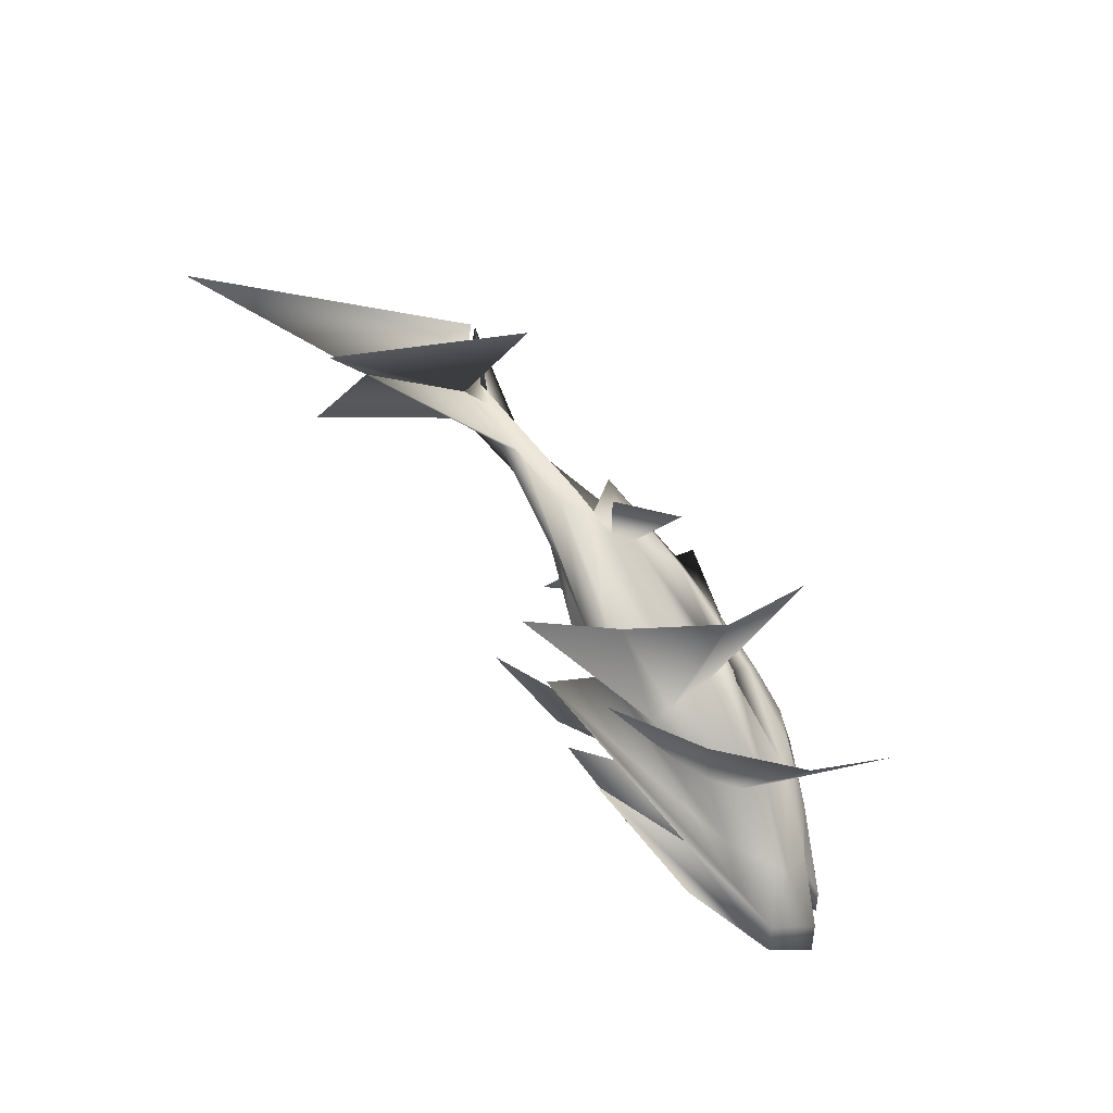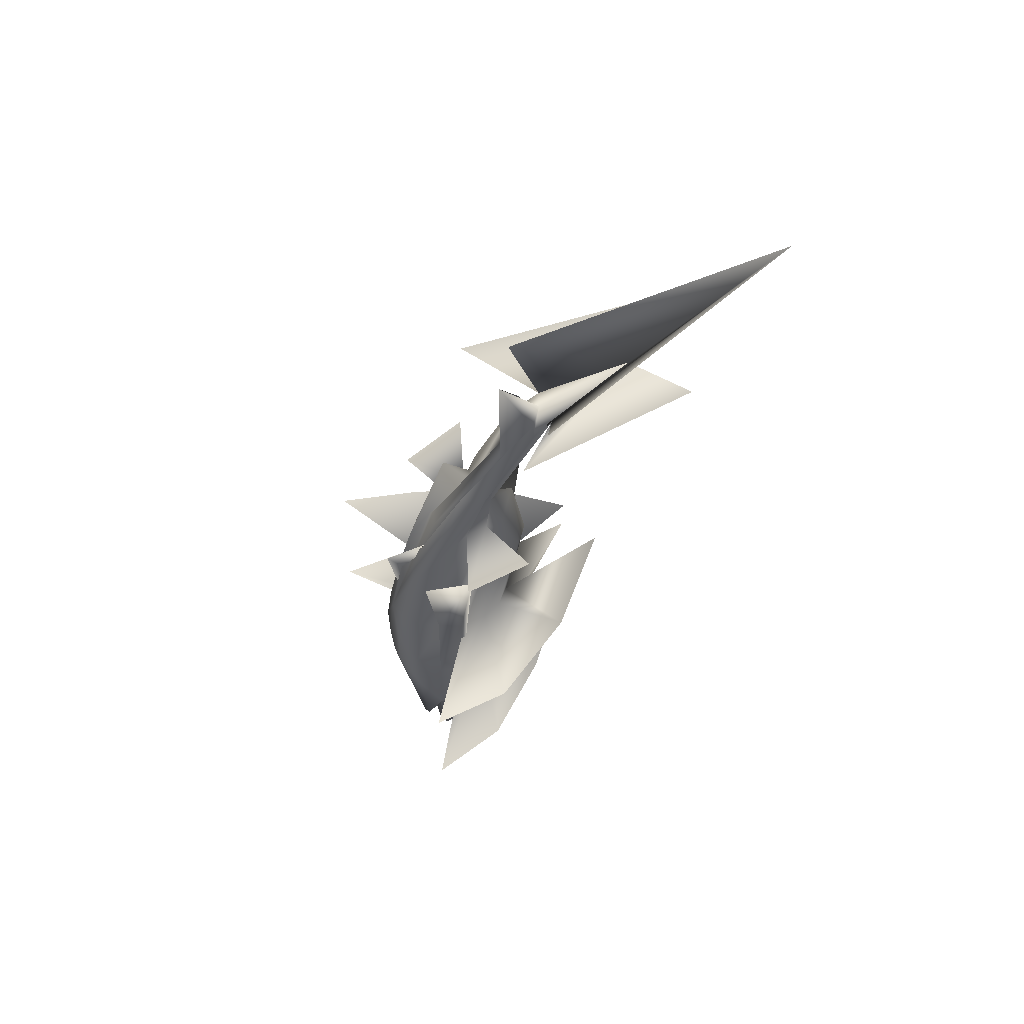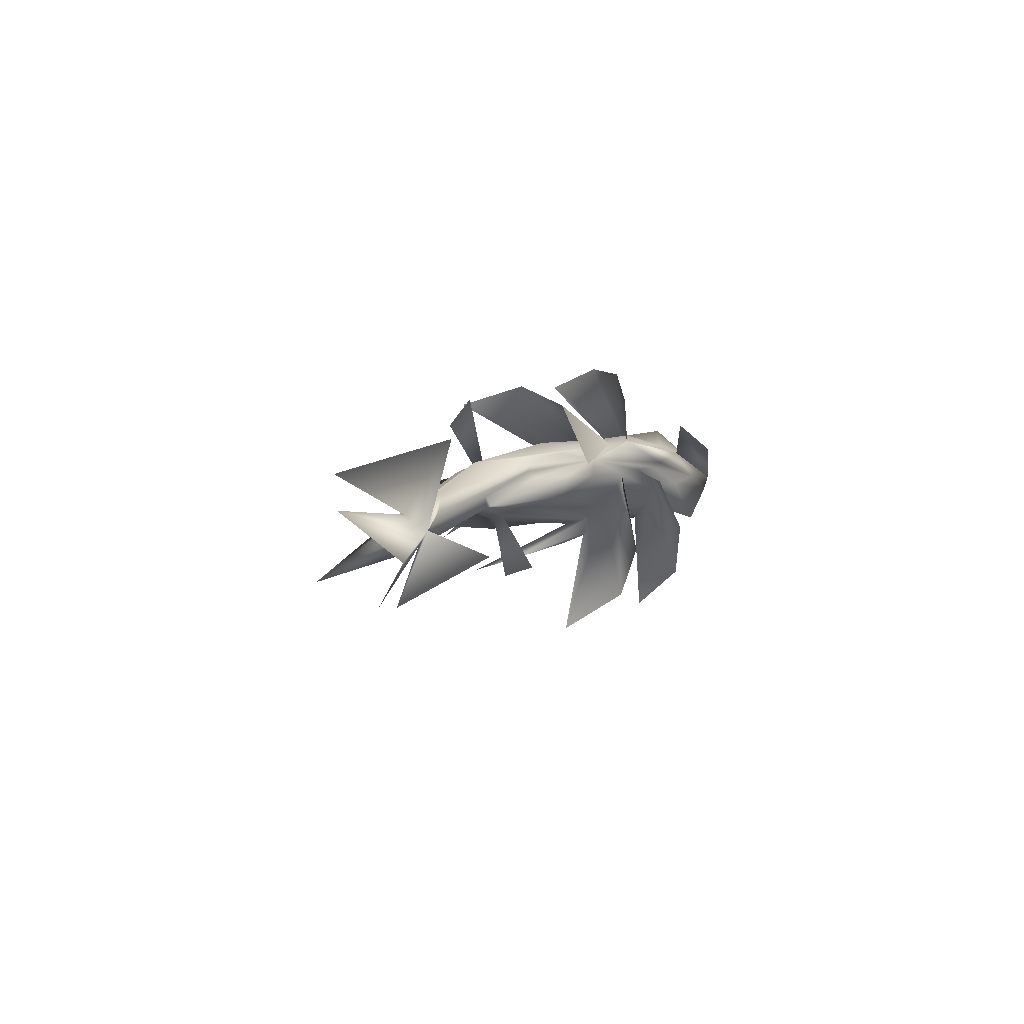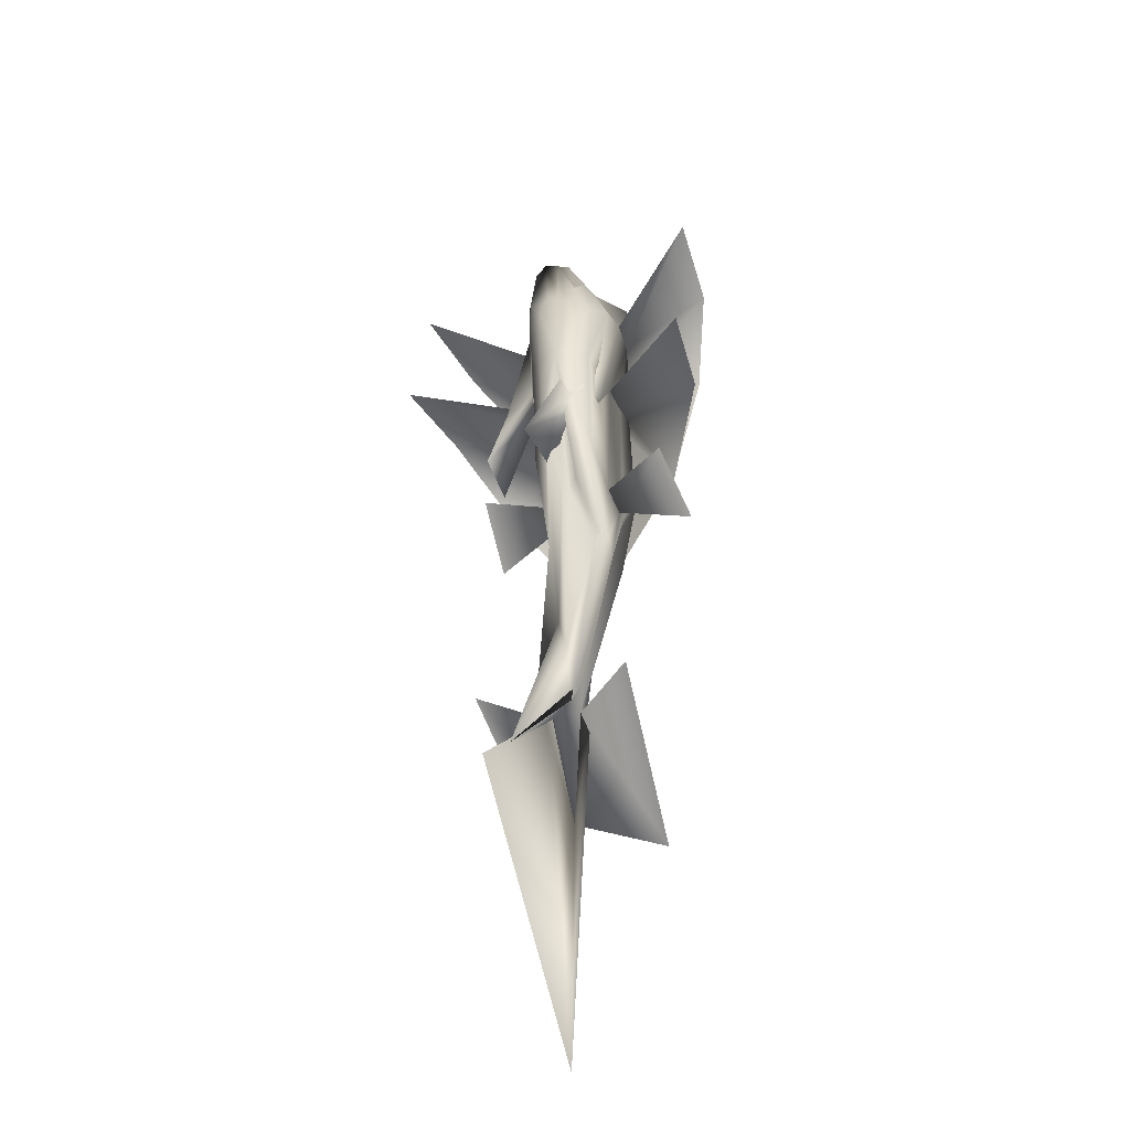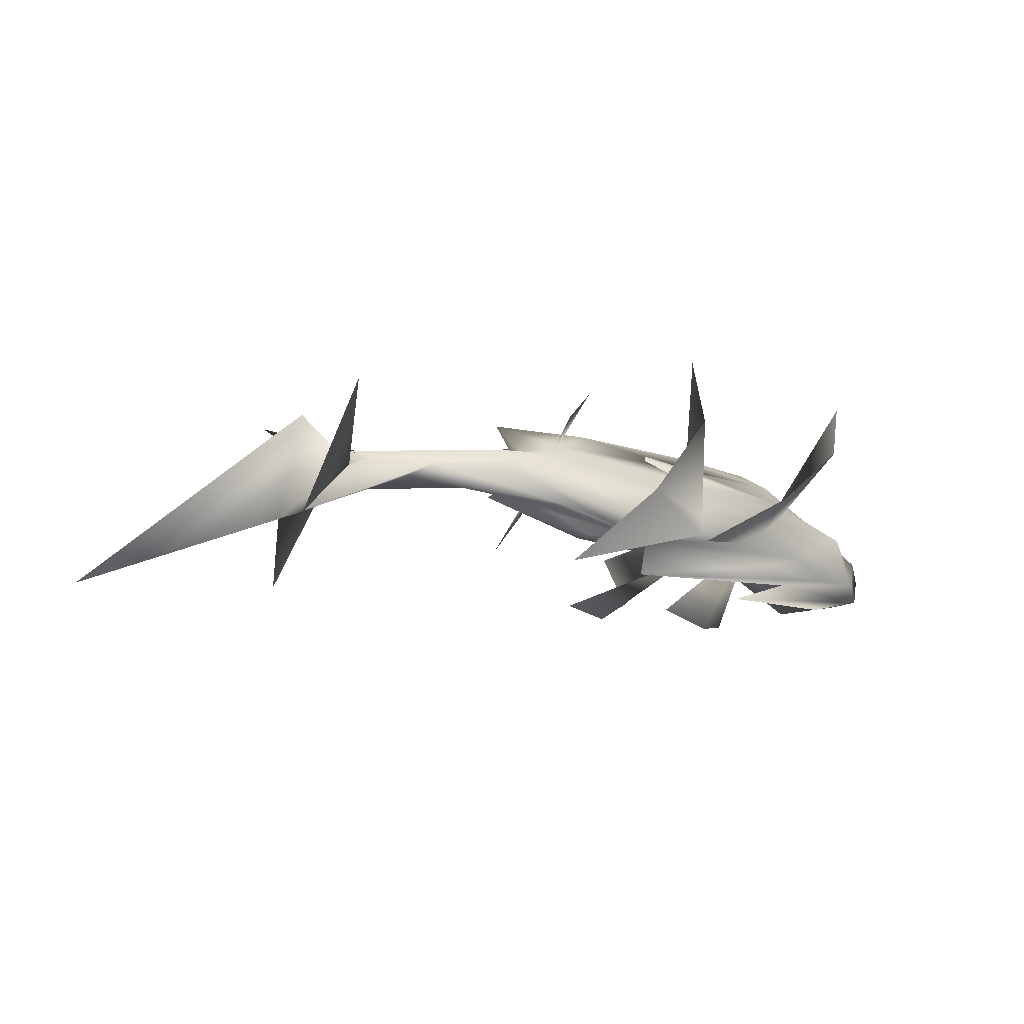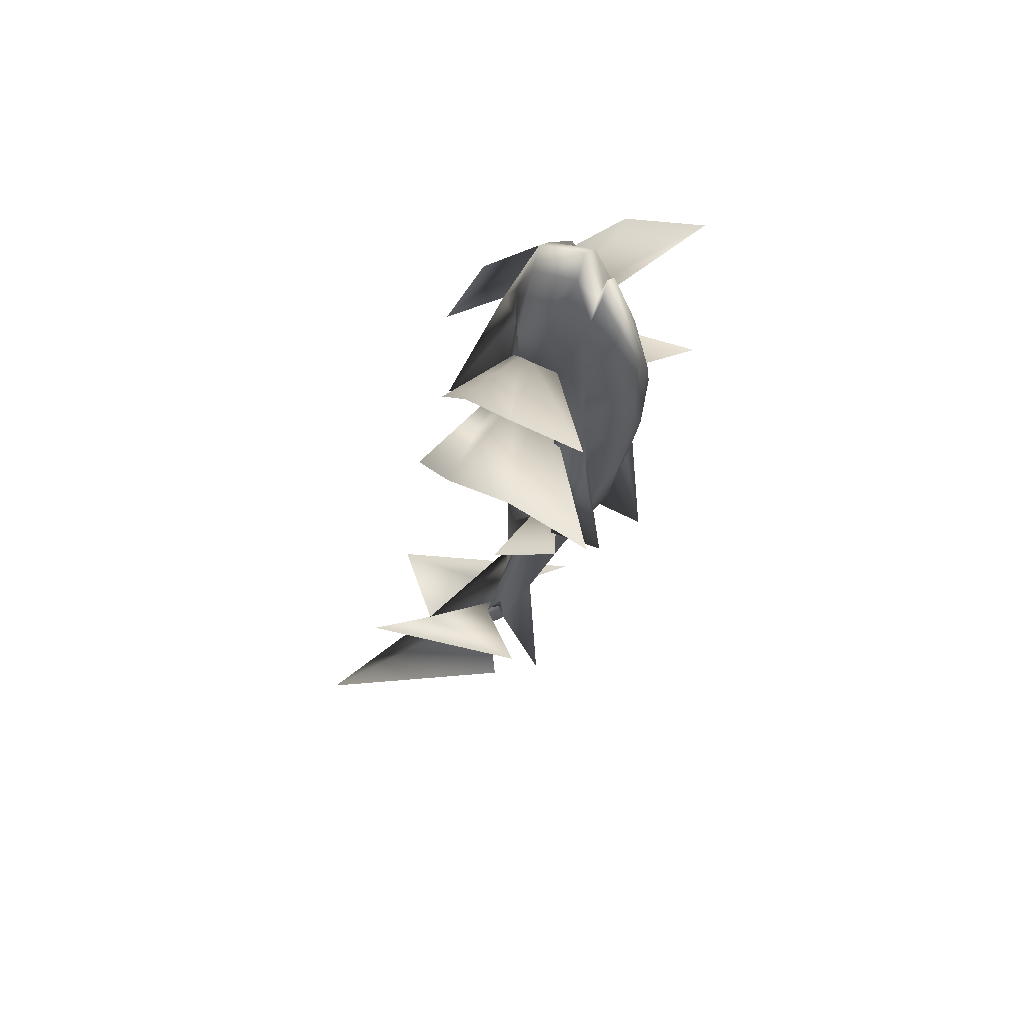
<metadata>
{"format":"obj","ext":"obj","renderer":"f3d","projection":"perspective","resolution":1024,"background":"white","views":[{"elev":76.9,"azim":58.5,"up":"+Z"},{"elev":-35.7,"azim":-100.6,"up":"+Z"},{"elev":4.4,"azim":-58.9,"up":"+Z"},{"elev":46.8,"azim":-91.4,"up":"+Y"},{"elev":-25.9,"azim":-26.5,"up":"+Y"},{"elev":-30.5,"azim":82.8,"up":"+Z"}]}
</metadata>
<code>
o Sphere
v -1.451 -2.055 1.239
v 1.815 -1.492 0.8773
v 3.941 -1.209 0.2782
v 4.31 -0.5833 -0.09316
v 3.151 -0.2048 -0.04139
v 3.834 -0.1743 -0.1925
v 1.788 0.6908 -0.185
v 1.54 -1.248 0.6875
v 2.775 -1.389 0.3506
v 3.628 -1.273 0.03503
v 3.97 -0.652 -0.3564
v 2.837 -0.2682 -0.2846
v 3.594 -0.2229 -0.3787
v 1.657 0.6726 -0.2851
v 1.198 -1.223 0.616
v 2.129 -1.315 0.2393
v 2.746 -1.384 -0.5131
v 3.027 -0.8581 -0.3781
v 2.836 -0.3813 -0.5155
v 2.232 0.1627 -0.5077
v 1.296 0.7268 -0.3313
v 0.6968 -1.183 0.5701
v 1.178 -1.152 0.2071
v 1.523 -0.9713 -0.1475
v 1.668 -0.6143 -0.41
v 1.578 -0.1582 -0.545
v 1.265 0.3518 -0.5198
v 0.7631 0.8044 -0.3439
v -0.0142 -1.192 0.5279
v -0.01122 -1.065 0.1717
v -0.009185 -0.7835 -0.1512
v -0.008487 -0.3909 -0.3915
v -0.009584 0.056 -0.5112
v -0.009157 0.4889 -0.4936
v -0.000656 0.8369 -0.3556
v -1.089 -1.15 0.853
v -1.162 -1.186 0.5396
v -2.132 -1.054 0.193
v -2.782 -0.5775 0.02959
v -3.01 -0.283 -0.1462
v -2.782 0.04652 -0.2401
v -2.132 0.4915 -0.4752
v -1.154 0.8494 -0.3421
v -2.135 -1.162 0.5949
v -3.927 -0.5862 0.1129
v -3.542 -0.2632 0.04835
v -3.954 -0.2277 -0.01827
v -3.542 -0.1475 0.000361
v -3.922 0.3409 -0.2874
v -2.135 0.8579 -0.2782
v -2.786 -0.8597 0.5817
v -3.547 -0.2323 0.2608
v -6.553 -0.7754 -0.4067
v -6.085 -0.56 -0.3958
v -6.563 -0.4537 -0.5473
v -5.108 -0.1605 -0.1658
v -2.79 0.6581 -0.05582
v -3.016 -0.8073 0.6985
v -5.536 -0.512 0.1064
v -7.806 -1.808 0.01846
v -6.709 -0.5322 -0.2219
v -7.876 0.3643 -0.931
v -5.548 -0.1549 -0.05974
v -3.02 0.7036 0.05264
v -2.79 -0.7577 0.8144
v -5.145 -0.3254 0.4346
v -6.62 -0.542 0.1394
v -6.157 -0.3045 0.1986
v -6.63 -0.2203 -0.001237
v -3.552 0.1042 0.4552
v -2.793 0.7527 0.1679
v -2.14 -0.9787 1.018
v -3.949 -0.2494 0.8937
v -3.559 0.03188 0.7306
v -3.988 0.08935 0.7172
v -3.557 0.1444 0.6787
v -3.945 0.6782 0.4939
v -2.13 1.031 0.054
v -1.169 -0.9494 1.076
v -2.144 -0.6148 1.198
v -2.793 -0.172 0.9675
v -3.022 0.1558 0.8691
v -2.793 0.452 0.6978
v -2.137 0.9174 0.4311
v -1.147 1.083 0.1023
v -0.032 -0.9265 1.106
v -0.06551 -0.5954 1.185
v -0.1598 -0.1901 1.011
v -0.1776 0.2475 0.8237
v -0.1332 0.6433 0.6025
v -0.04049 0.9525 0.4541
v -0.002639 1.094 0.1822
v 0.6986 -0.9372 1.12
v 1.212 -0.6748 1.242
v 1.589 -0.3352 1.206
v 1.735 0.07229 1.07
v 1.626 0.4936 0.8545
v 1.304 0.8369 0.5293
v 0.78 1.054 0.2042
v 0.003994 1.051 -0.1118
v 1.209 -1.028 1.046
v 2.182 -0.9508 1.006
v 2.882 -0.5295 1.28
v 3.11 -0.3421 0.7042
v 2.912 0.09546 0.4844
v 2.284 0.5396 0.283
v 1.317 0.9242 0.104
v 1.55 -1.144 0.9133
v 2.808 -1.17 0.7741
v 3.669 -1.015 0.5762
v 4.015 -0.3727 0.2293
v 2.878 -0.01018 0.2566
v 3.626 -0.0254 0.03551
v 1.668 0.791 -0.03816
v -0.6047 -0.2233 -0.8345
v -0.7285 0.2304 -0.9336
v -2.342 -0.1354 -0.9988
v -2.343 0.7146 -1.26
v -2.447 0.6643 -0.2417
v -2.374 1.44 -0.6527
v -0.8042 0.6259 0.6536
v -0.8748 0.9991 0.3313
v -2.394 -2.484 0.3067
v -1.09 -2.078 -0.8323
v 0.009526 -1.18 -1.864
v 0.01175 0.07513 -2.633
v -2.571 -1.845 0.8438
v -1.45 -0.6567 1.89
v -0.5936 0.7562 2.244
v -0.5516 2.176 1.862
v -0.4743 -2.255 0.441
v 0.9763 -1.996 -0.5631
v 1.995 -1.405 -1.583
v 2.418 -0.3512 -2.355
v -0.5121 -1.519 1.975
v 0.8834 -0.6031 2.479
v 1.973 0.5221 2.587
v 2.436 1.743 2.187
v -3.227 -1.04 -1.034
v -2.541 -0.04683 -1.318
v -3.264 0.2827 2.024
v -2.575 1.175 1.508
v 0.3766 -2.272 1.488
v 2.5 -1.884 0.94
v -7.371 -0.5321 -1.363
v -11.05 -3.566 -0.1142
v -7.569 0.1534 0.2408
v -7.883 -2.311 1.484
v -6.757 0.8175 0.7907
v -6.498 -0.2971 -1.466
v -7.7 -2.9 -0.3547
f 5 4 11
f 5 11 12
f 7 6 13
f 7 13 14
f 6 5 12
f 6 12 13
f 14 13 20
f 14 20 21
f 13 12 19
f 13 19 20
f 21 20 27
f 21 27 28
f 20 19 26
f 20 26 27
f 28 27 34
f 28 34 35
f 27 26 33
f 27 33 34
f 25 32 117
f 25 117 115
f 35 34 42
f 35 42 43
f 34 33 41
f 34 41 42
f 33 32 40
f 33 40 41
f 43 42 49
f 43 49 50
f 42 41 48
f 42 48 49
f 41 40 47
f 41 47 48
f 50 49 56
f 50 56 57
f 49 48 55
f 49 55 56
f 57 56 63
f 57 63 64
f 64 63 70
f 64 70 71
f 71 70 77
f 71 77 78
f 70 69 76
f 70 76 77
f 78 77 84
f 78 84 85
f 77 76 83
f 77 83 84
f 76 75 82
f 76 82 83
f 85 84 91
f 85 91 92
f 84 83 90
f 84 90 91
f 83 82 89
f 83 89 90
f 92 91 98
f 92 98 99
f 91 90 97
f 91 97 98
f 89 96 121
f 89 121 119
f 99 98 106
f 99 106 107
f 98 97 105
f 98 105 106
f 107 106 113
f 107 113 114
f 106 105 112
f 106 112 113
f 100 7 14
f 100 14 21
f 100 21 28
f 100 28 35
f 100 35 43
f 100 43 50
f 100 50 57
f 100 57 64
f 100 64 71
f 100 71 78
f 100 78 85
f 100 85 92
f 100 92 99
f 100 99 107
f 100 107 114
f 114 113 6
f 114 6 7
f 113 112 5
f 113 5 6
f 112 111 4
f 112 4 5
f 100 114 7
f 32 33 118
f 32 118 117
f 90 89 119
f 90 119 120
f 97 90 120
f 97 120 122
f 33 26 116
f 33 116 118
f 82 83 142
f 82 142 141
f 40 41 140
f 40 140 139
f 2 1 8
f 2 8 9
f 4 3 10
f 4 10 11
f 3 2 9
f 3 9 10
f 11 10 17
f 11 17 18
f 10 9 16
f 10 16 17
f 9 8 15
f 9 15 16
f 17 16 23
f 17 23 24
f 16 15 22
f 16 22 23
f 24 23 30
f 24 30 31
f 23 22 29
f 23 29 30
f 31 30 38
f 31 38 39
f 30 29 37
f 30 37 38
f 39 38 45
f 39 45 46
f 38 37 44
f 38 44 45
f 47 46 53
f 47 53 54
f 46 45 52
f 46 52 53
f 45 44 51
f 45 51 52
f 53 52 59
f 53 59 60
f 52 51 58
f 52 58 59
f 60 59 66
f 60 66 67
f 59 58 65
f 59 65 66
f 68 67 74
f 68 74 75
f 67 66 73
f 67 73 74
f 66 65 72
f 66 72 73
f 74 73 80
f 74 80 81
f 73 72 79
f 73 79 80
f 81 80 87
f 81 87 88
f 80 79 86
f 80 86 87
f 88 87 94
f 88 94 95
f 87 86 93
f 87 93 94
f 95 94 102
f 95 102 103
f 94 93 101
f 94 101 102
f 104 103 110
f 104 110 111
f 103 102 109
f 103 109 110
f 102 101 108
f 102 108 109
f 1 36 8
f 8 36 15
f 15 36 22
f 22 36 29
f 29 36 37
f 37 36 44
f 44 36 51
f 51 36 58
f 58 36 65
f 65 36 72
f 72 36 79
f 79 36 86
f 86 36 93
f 93 36 101
f 101 36 108
f 36 1 108
f 111 110 3
f 111 3 4
f 110 109 2
f 110 2 3
f 1 2 109
f 1 109 108
f 30 31 125
f 30 125 124
f 87 88 129
f 87 129 128
f 29 30 124
f 29 124 123
f 86 87 128
f 86 128 127
f 23 24 133
f 23 133 132
f 22 23 132
f 22 132 131
f 94 95 137
f 94 137 136
f 93 94 136
f 93 136 135
f 3 2 143
f 3 143 144
f 12 11 18
f 12 18 19
f 18 17 24
f 18 24 25
f 19 18 25
f 19 25 26
f 25 24 31
f 25 31 32
f 32 31 39
f 32 39 40
f 40 39 46
f 40 46 47
f 48 47 54
f 48 54 55
f 54 53 60
f 54 60 61
f 56 55 62
f 56 62 63
f 55 54 61
f 55 61 62
f 61 60 67
f 61 67 68
f 63 62 69
f 63 69 70
f 62 61 68
f 62 68 69
f 69 68 75
f 69 75 76
f 75 74 81
f 75 81 82
f 82 81 88
f 82 88 89
f 89 88 95
f 89 95 96
f 96 95 103
f 96 103 104
f 97 96 104
f 97 104 105
f 105 104 111
f 105 111 112
f 116 115 117
f 116 117 118
f 120 119 121
f 120 121 122
f 26 25 115
f 26 115 116
f 96 97 122
f 96 122 121
f 88 89 130
f 88 130 129
f 31 32 126
f 31 126 125
f 95 96 138
f 95 138 137
f 24 25 134
f 24 134 133
f 60 67 147
f 60 147 146
f 53 60 146
f 53 146 145
f 67 60 148
f 67 148 149
f 60 53 150
f 60 150 151

</code>
